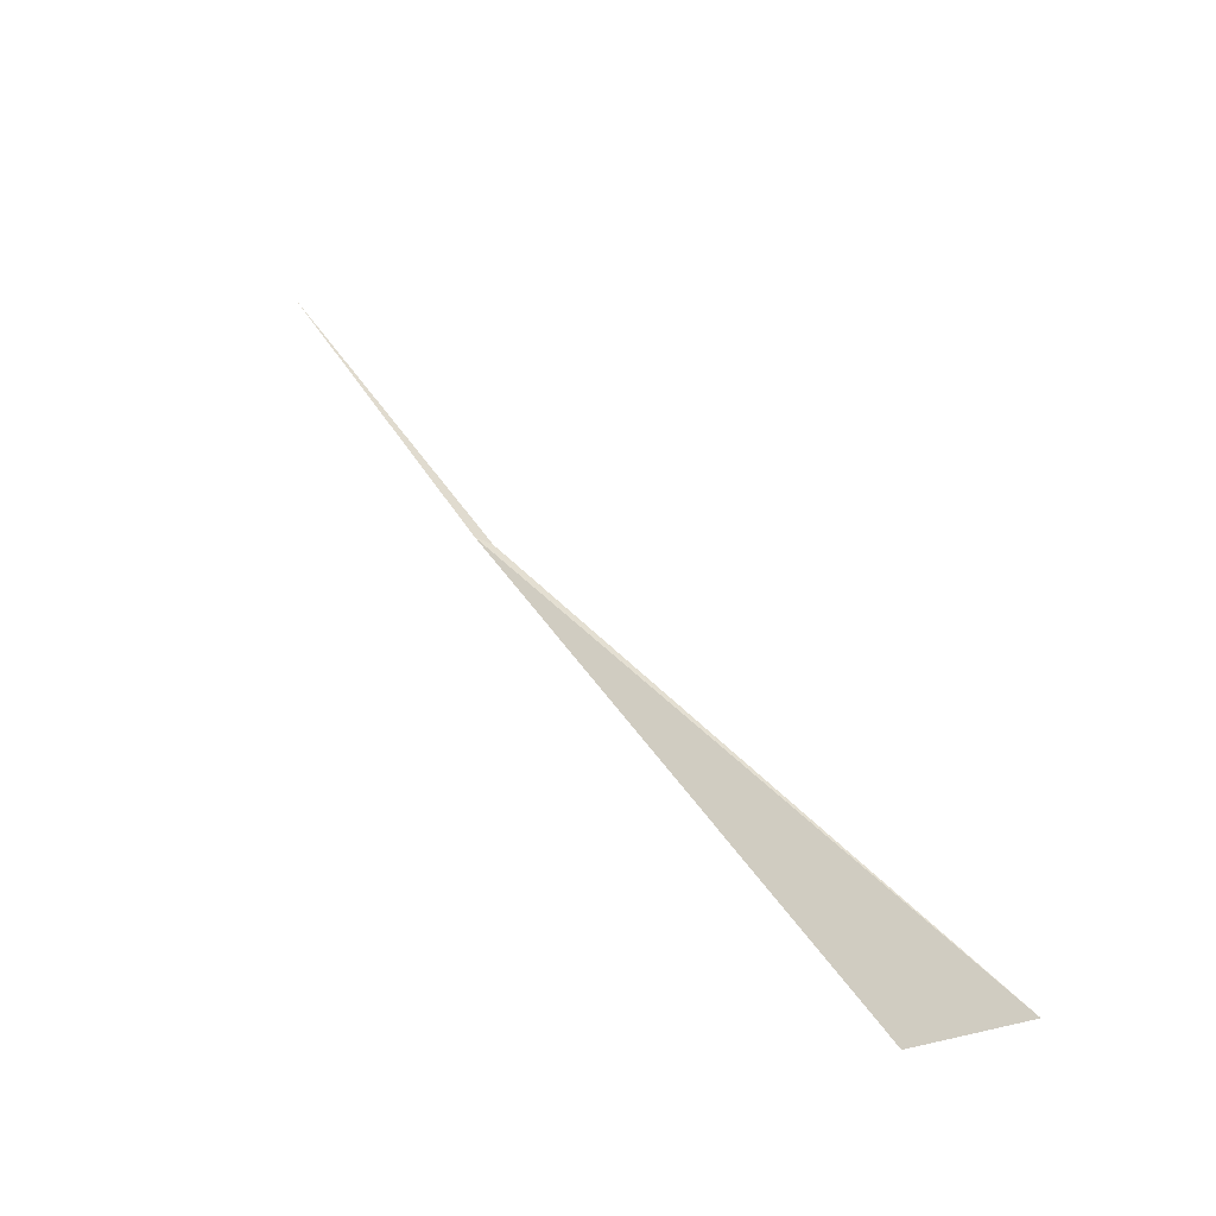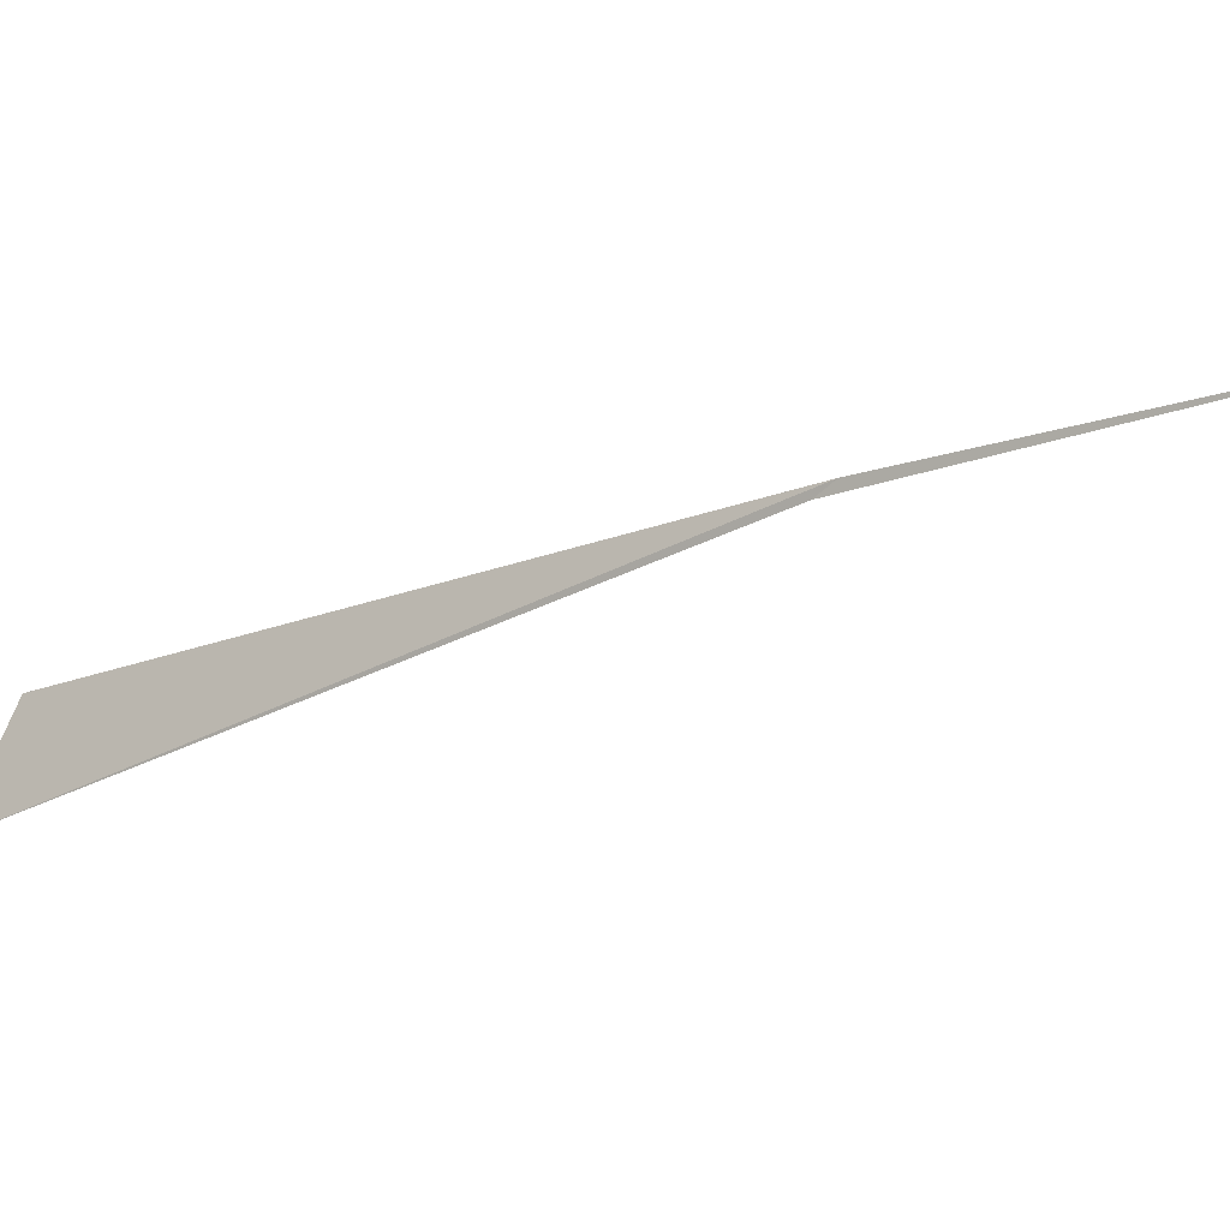
<metadata>
{"format":"obj","ext":"obj","renderer":"f3d","projection":"perspective","resolution":1024,"background":"white","views":[{"elev":-21.2,"azim":78.6,"up":"+Y"},{"elev":27.1,"azim":146.9,"up":"+Z"}]}
</metadata>
<code>
v 129.2 127.6 44.7
v 129 127.9 44.88
v 128.8 128.3 45.05
v 130 126.5 43.9
v 129.9 126.5 44.09
v 129.2 127.6 44.68
v 129.3 127.5 44.67
v 129.2 127.6 44.68
v 129.2 127.6 44.7
f 1 3 2
f 1 5 4
f 1 6 5
f 1 7 3
f 1 4 7
f 1 9 8
f 1 2 9
f 1 8 6

</code>
